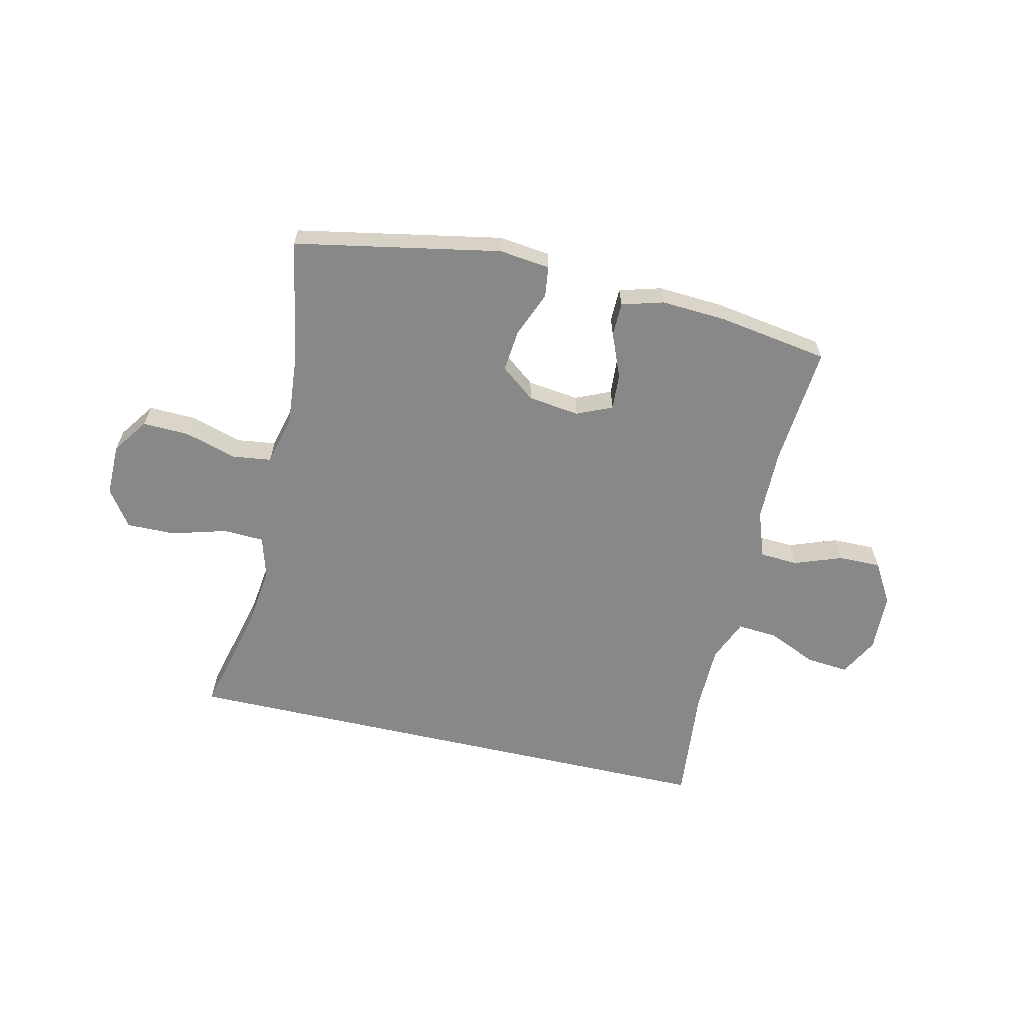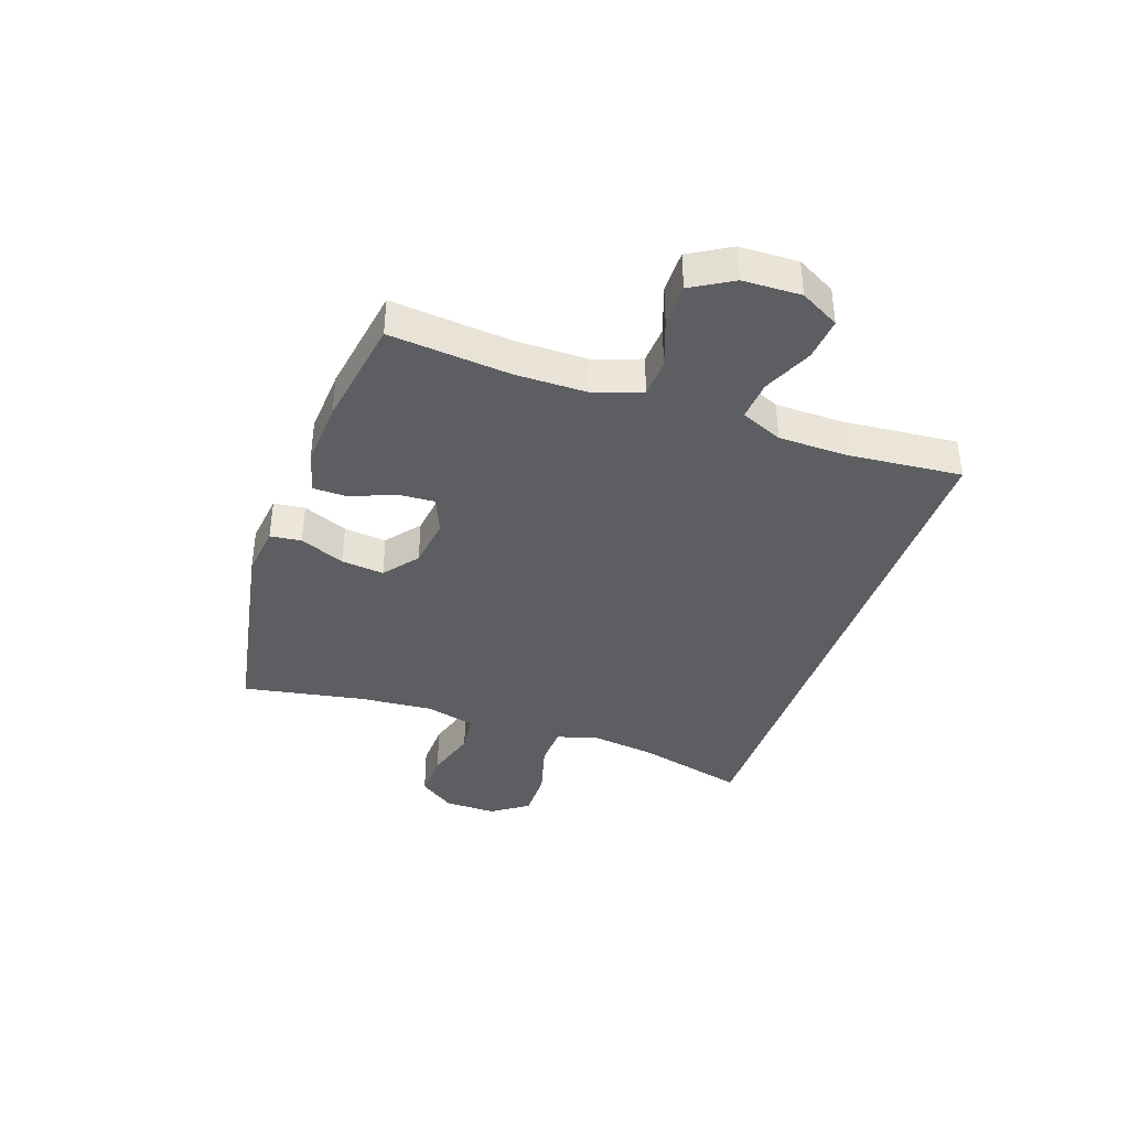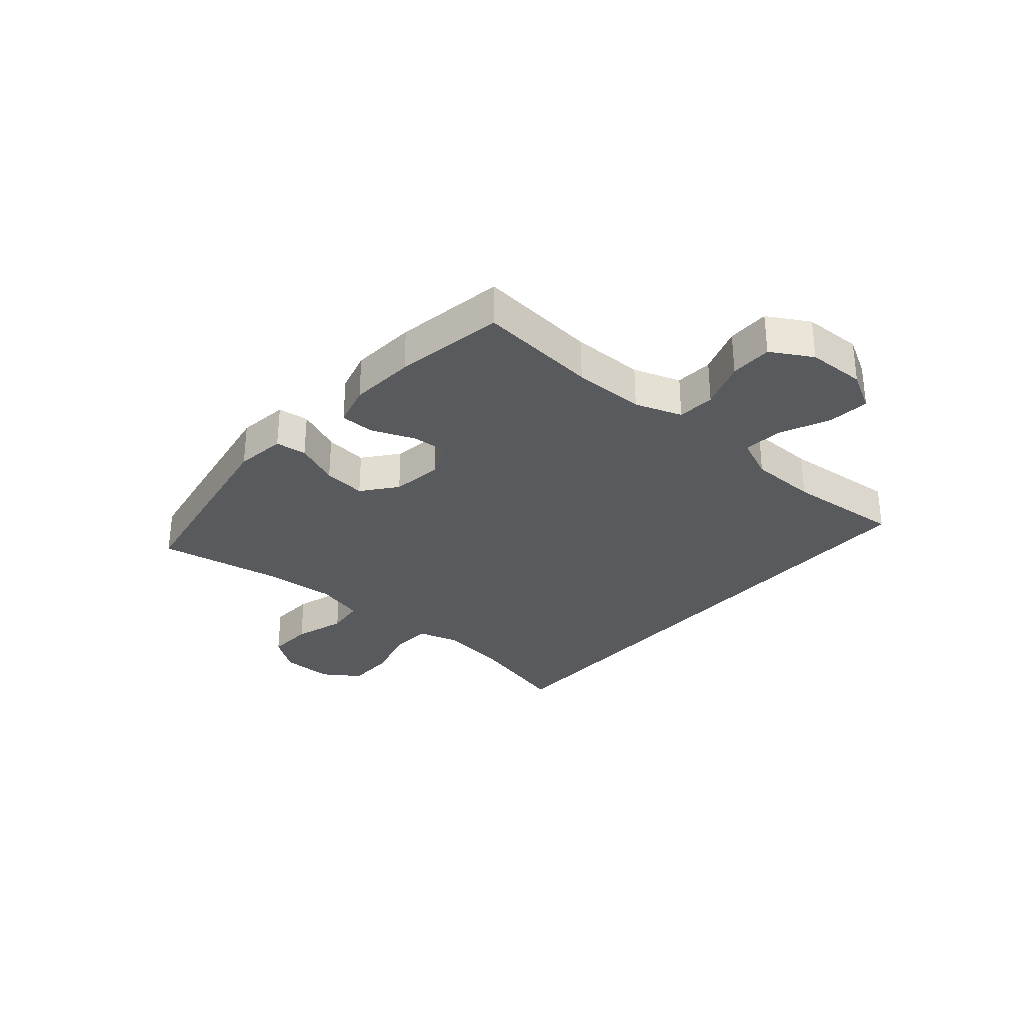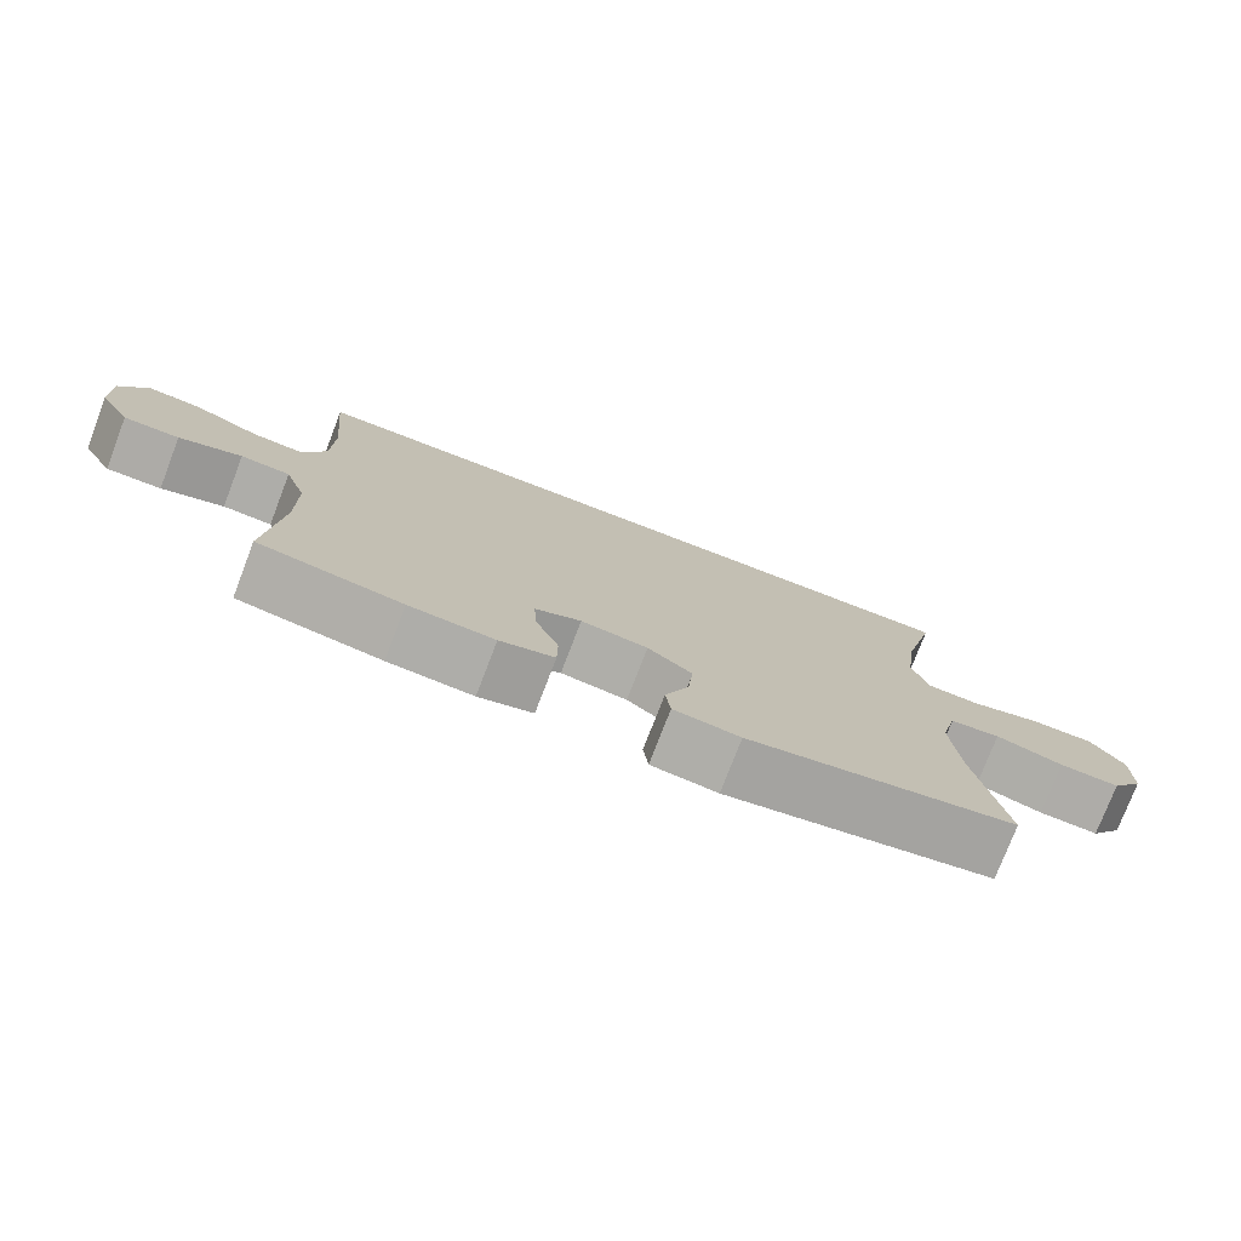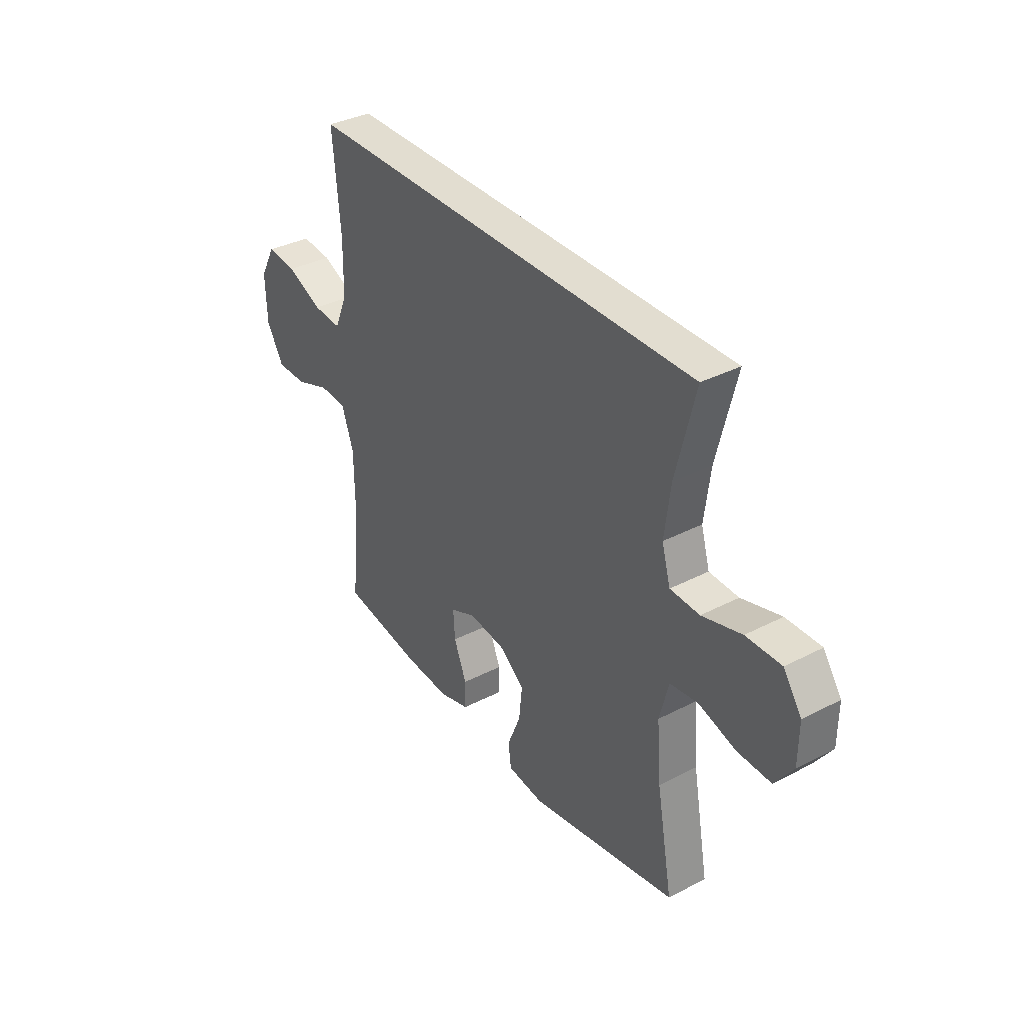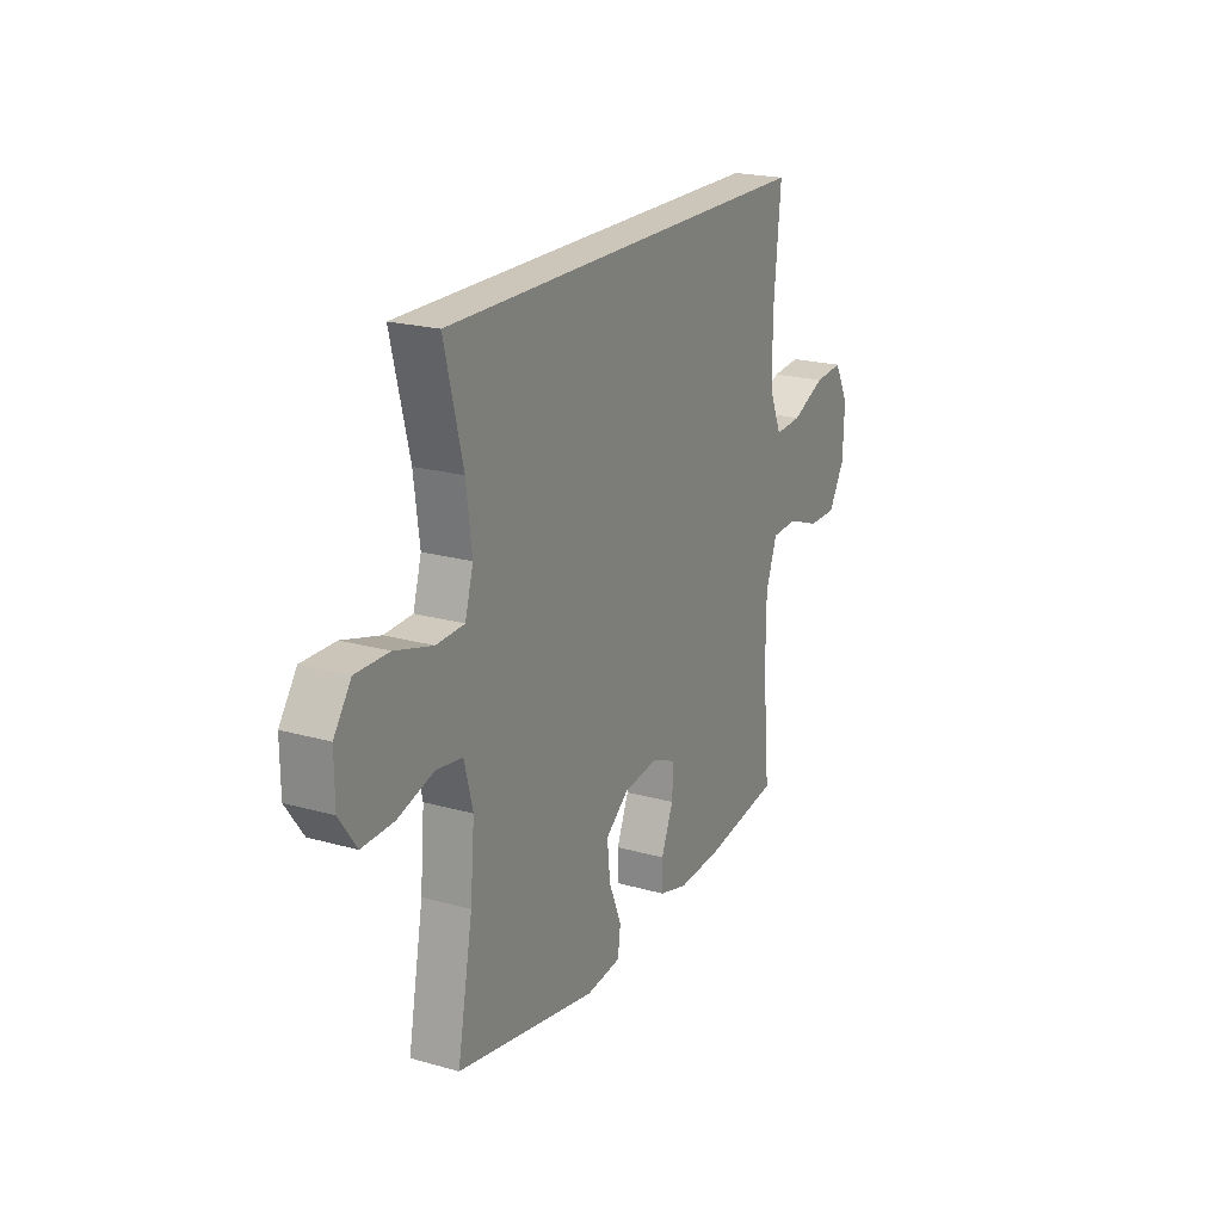
<metadata>
{"format":"obj","ext":"obj","renderer":"f3d","projection":"perspective","resolution":1024,"background":"white","views":[{"elev":-62.8,"azim":167.2,"up":"+Y"},{"elev":-38.9,"azim":-109.2,"up":"+Y"},{"elev":-30.8,"azim":-131.1,"up":"+Y"},{"elev":-76.5,"azim":-21.0,"up":"+Z"},{"elev":35.4,"azim":55.5,"up":"+Z"},{"elev":20.9,"azim":117.0,"up":"+Z"}]}
</metadata>
<code>
o path1922_path1922.001
v -0.4897 0.0375 0.5047
v -0.4705 0.0375 0.2983
v -0.4726 0.0375 0.1767
v -0.5044 0.0375 0.1017
v -0.5758 0.0375 0.107
v -0.6646 0.0375 0.1464
v -0.7404 0.0375 0.1533
v -0.7783 0.0375 0.08313
v -0.7747 0.0375 -0.02117
v -0.7317 0.0375 -0.09465
v -0.6553 0.0375 -0.09409
v -0.5692 0.0375 -0.0631
v -0.5012 0.0375 -0.06703
v -0.4715 0.0375 -0.1511
v -0.4703 0.0375 -0.2806
v -0.4897 0.0375 -0.4972
v -0.2917 0.0375 -0.529
v -0.1738 0.0375 -0.5364
v -0.09839 0.0375 -0.5151
v -0.09758 0.0375 -0.4541
v -0.1295 0.0375 -0.3755
v -0.1338 0.0375 -0.3099
v -0.07002 0.0375 -0.2821
v 0.02235 0.0375 -0.2941
v 0.08388 0.0375 -0.3424
v 0.0759 0.0375 -0.419
v 0.04283 0.0375 -0.4995
v 0.04983 0.0375 -0.5554
v 0.1416 0.0375 -0.5664
v 0.512 0.0375 -0.4972
v 0.4715 0.0375 -0.2773
v 0.4605 0.0375 -0.145
v 0.4831 0.0375 -0.05665
v 0.553 0.0375 -0.04773
v 0.6464 0.0375 -0.07568
v 0.7299 0.0375 -0.07852
v 0.7755 0.0375 -0.01422
v 0.7763 0.0375 0.07952
v 0.7305 0.0375 0.1451
v 0.643 0.0375 0.1443
v 0.5441 0.0375 0.1162
v 0.4706 0.0375 0.1195
v 0.449 0.0375 0.1947
v 0.4639 0.0375 0.3107
v 0.512 0.0375 0.5047
v -0.4897 -0.0375 0.5047
v -0.4705 -0.0375 0.2983
v -0.4726 -0.0375 0.1767
v -0.5044 -0.0375 0.1017
v -0.5758 -0.0375 0.107
v -0.6646 -0.0375 0.1464
v -0.7404 -0.0375 0.1533
v -0.7783 -0.0375 0.08313
v -0.7747 -0.0375 -0.02117
v -0.7317 -0.0375 -0.09465
v -0.6553 -0.0375 -0.09409
v -0.5692 -0.0375 -0.0631
v -0.5012 -0.0375 -0.06703
v -0.4715 -0.0375 -0.1511
v -0.4703 -0.0375 -0.2806
v -0.4897 -0.0375 -0.4972
v -0.2917 -0.0375 -0.529
v -0.1738 -0.0375 -0.5364
v -0.09839 -0.0375 -0.5151
v -0.09758 -0.0375 -0.4541
v -0.1295 -0.0375 -0.3755
v -0.1338 -0.0375 -0.3099
v -0.07002 -0.0375 -0.2821
v 0.02235 -0.0375 -0.2941
v 0.08388 -0.0375 -0.3424
v 0.0759 -0.0375 -0.419
v 0.04283 -0.0375 -0.4995
v 0.04983 -0.0375 -0.5554
v 0.1416 -0.0375 -0.5664
v 0.512 -0.0375 -0.4972
v 0.4715 -0.0375 -0.2773
v 0.4605 -0.0375 -0.145
v 0.4831 -0.0375 -0.05665
v 0.553 -0.0375 -0.04773
v 0.6464 -0.0375 -0.07568
v 0.7299 -0.0375 -0.07852
v 0.7755 -0.0375 -0.01422
v 0.7763 -0.0375 0.07952
v 0.7305 -0.0375 0.1451
v 0.643 -0.0375 0.1443
v 0.5441 -0.0375 0.1162
v 0.4706 -0.0375 0.1195
v 0.449 -0.0375 0.1947
v 0.4639 -0.0375 0.3107
v 0.512 -0.0375 0.5047
v -0.7404 0.0375 0.1533
v -0.7404 0.0375 0.1533
v -0.7783 0.0375 0.08313
v -0.7747 0.0375 -0.02117
v -0.7317 0.0375 -0.09465
v -0.6646 0.0375 0.1464
v -0.6553 0.0375 -0.09409
v -0.5758 0.0375 0.107
v -0.5692 0.0375 -0.0631
v -0.5044 0.0375 0.1017
v -0.5044 0.0375 0.1017
v -0.5012 0.0375 -0.06703
v -0.5012 0.0375 -0.06703
v -0.4726 0.0375 0.1767
v -0.4715 0.0375 -0.1511
v -0.4897 0.0375 0.5047
v -0.4897 0.0375 0.5047
v 0.512 0.0375 0.5047
v 0.512 0.0375 0.5047
v -0.4705 0.0375 0.2983
v -0.4703 0.0375 -0.2806
v -0.4897 0.0375 -0.4972
v -0.4897 0.0375 -0.4972
v -0.2917 0.0375 -0.529
v -0.1738 0.0375 -0.5364
v -0.1295 0.0375 -0.3755
v -0.1338 0.0375 -0.3099
v -0.1338 0.0375 -0.3099
v -0.09839 0.0375 -0.5151
v -0.09839 0.0375 -0.5151
v -0.07002 0.0375 -0.2821
v -0.09758 0.0375 -0.4541
v 0.02235 0.0375 -0.2941
v 0.08388 0.0375 -0.3424
v 0.0759 0.0375 -0.419
v 0.04283 0.0375 -0.4995
v 0.04983 0.0375 -0.5554
v 0.04983 0.0375 -0.5554
v 0.1416 0.0375 -0.5664
v 0.449 0.0375 0.1947
v 0.4639 0.0375 0.3107
v 0.4706 0.0375 0.1195
v 0.4706 0.0375 0.1195
v 0.4605 0.0375 -0.145
v 0.4831 0.0375 -0.05665
v 0.4831 0.0375 -0.05665
v 0.4715 0.0375 -0.2773
v 0.5441 0.0375 0.1162
v 0.553 0.0375 -0.04773
v 0.512 0.0375 -0.4972
v 0.512 0.0375 -0.4972
v 0.643 0.0375 0.1443
v 0.6464 0.0375 -0.07568
v 0.7305 0.0375 0.1451
v 0.7299 0.0375 -0.07852
v 0.7755 0.0375 -0.01422
v 0.7763 0.0375 0.07952
v -0.7404 -0.0375 0.1533
v -0.7404 -0.0375 0.1533
v -0.7783 -0.0375 0.08313
v -0.7747 -0.0375 -0.02117
v -0.7317 -0.0375 -0.09465
v -0.6646 -0.0375 0.1464
v -0.6553 -0.0375 -0.09409
v -0.5758 -0.0375 0.107
v -0.5692 -0.0375 -0.0631
v -0.5044 -0.0375 0.1017
v -0.5044 -0.0375 0.1017
v -0.5012 -0.0375 -0.06703
v -0.5012 -0.0375 -0.06703
v -0.4726 -0.0375 0.1767
v -0.4715 -0.0375 -0.1511
v -0.4897 -0.0375 0.5047
v -0.4897 -0.0375 0.5047
v 0.512 -0.0375 0.5047
v 0.512 -0.0375 0.5047
v -0.4705 -0.0375 0.2983
v -0.4703 -0.0375 -0.2806
v -0.4897 -0.0375 -0.4972
v -0.4897 -0.0375 -0.4972
v -0.2917 -0.0375 -0.529
v -0.1738 -0.0375 -0.5364
v -0.1295 -0.0375 -0.3755
v -0.1338 -0.0375 -0.3099
v -0.1338 -0.0375 -0.3099
v -0.09839 -0.0375 -0.5151
v -0.09839 -0.0375 -0.5151
v -0.07002 -0.0375 -0.2821
v -0.09758 -0.0375 -0.4541
v 0.02235 -0.0375 -0.2941
v 0.08388 -0.0375 -0.3424
v 0.0759 -0.0375 -0.419
v 0.04283 -0.0375 -0.4995
v 0.04983 -0.0375 -0.5554
v 0.04983 -0.0375 -0.5554
v 0.1416 -0.0375 -0.5664
v 0.449 -0.0375 0.1947
v 0.4639 -0.0375 0.3107
v 0.4706 -0.0375 0.1195
v 0.4706 -0.0375 0.1195
v 0.4605 -0.0375 -0.145
v 0.4831 -0.0375 -0.05665
v 0.4831 -0.0375 -0.05665
v 0.4715 -0.0375 -0.2773
v 0.5441 -0.0375 0.1162
v 0.553 -0.0375 -0.04773
v 0.512 -0.0375 -0.4972
v 0.512 -0.0375 -0.4972
v 0.643 -0.0375 0.1443
v 0.6464 -0.0375 -0.07568
v 0.7305 -0.0375 0.1451
v 0.7299 -0.0375 -0.07852
v 0.7755 -0.0375 -0.01422
v 0.7763 -0.0375 0.07952
f 172 173 171
f 199 200 204
f 173 172 179
f 194 182 186
f 162 178 159
f 161 187 167
f 159 161 157
f 173 174 171
f 179 172 176
f 178 180 187
f 197 194 186
f 180 191 192
f 159 157 156
f 180 192 189
f 200 203 204
f 167 188 163
f 155 153 151
f 151 153 150
f 168 174 162
f 187 180 189
f 154 151 152
f 195 196 199
f 182 194 181
f 171 174 168
f 181 191 180
f 203 200 202
f 167 187 188
f 157 155 156
f 184 186 183
f 171 168 169
f 174 178 162
f 195 192 196
f 200 199 196
f 150 153 148
f 159 178 161
f 154 155 151
f 156 155 154
f 163 188 165
f 161 178 187
f 199 204 201
f 189 192 195
f 183 186 182
f 181 194 191
f 92 8 53 149
f 8 9 54 53
f 9 10 55 54
f 6 7 52 51
f 10 11 56 55
f 5 6 51 50
f 11 12 57 56
f 101 5 50 158
f 12 103 160 57
f 3 4 49 48
f 13 14 59 58
f 109 107 164 166
f 1 2 47 46
f 15 113 170 60
f 2 3 48 47
f 14 15 60 59
f 16 17 62 61
f 17 18 63 62
f 21 118 175 66
f 18 120 177 63
f 22 23 68 67
f 20 21 66 65
f 19 20 65 64
f 23 24 69 68
f 24 25 70 69
f 26 27 72 71
f 27 128 185 72
f 28 29 74 73
f 25 26 71 70
f 43 44 89 88
f 133 43 88 190
f 32 136 193 77
f 31 32 77 76
f 41 42 87 86
f 33 34 79 78
f 141 31 76 198
f 29 30 75 74
f 44 45 90 89
f 40 41 86 85
f 34 35 80 79
f 39 40 85 84
f 35 36 81 80
f 36 37 82 81
f 38 39 84 83
f 37 38 83 82
f 115 114 116
f 142 147 143
f 116 122 115
f 137 129 125
f 105 102 121
f 104 110 130
f 102 100 104
f 116 114 117
f 122 119 115
f 121 130 123
f 140 129 137
f 123 135 134
f 102 99 100
f 123 132 135
f 143 147 146
f 110 106 131
f 98 94 96
f 94 93 96
f 111 105 117
f 130 132 123
f 97 95 94
f 138 142 139
f 125 124 137
f 114 111 117
f 124 123 134
f 146 145 143
f 110 131 130
f 100 99 98
f 127 126 129
f 114 112 111
f 117 105 121
f 138 139 135
f 143 139 142
f 93 91 96
f 102 104 121
f 97 94 98
f 99 97 98
f 106 108 131
f 104 130 121
f 142 144 147
f 132 138 135
f 126 125 129
f 124 134 137

</code>
